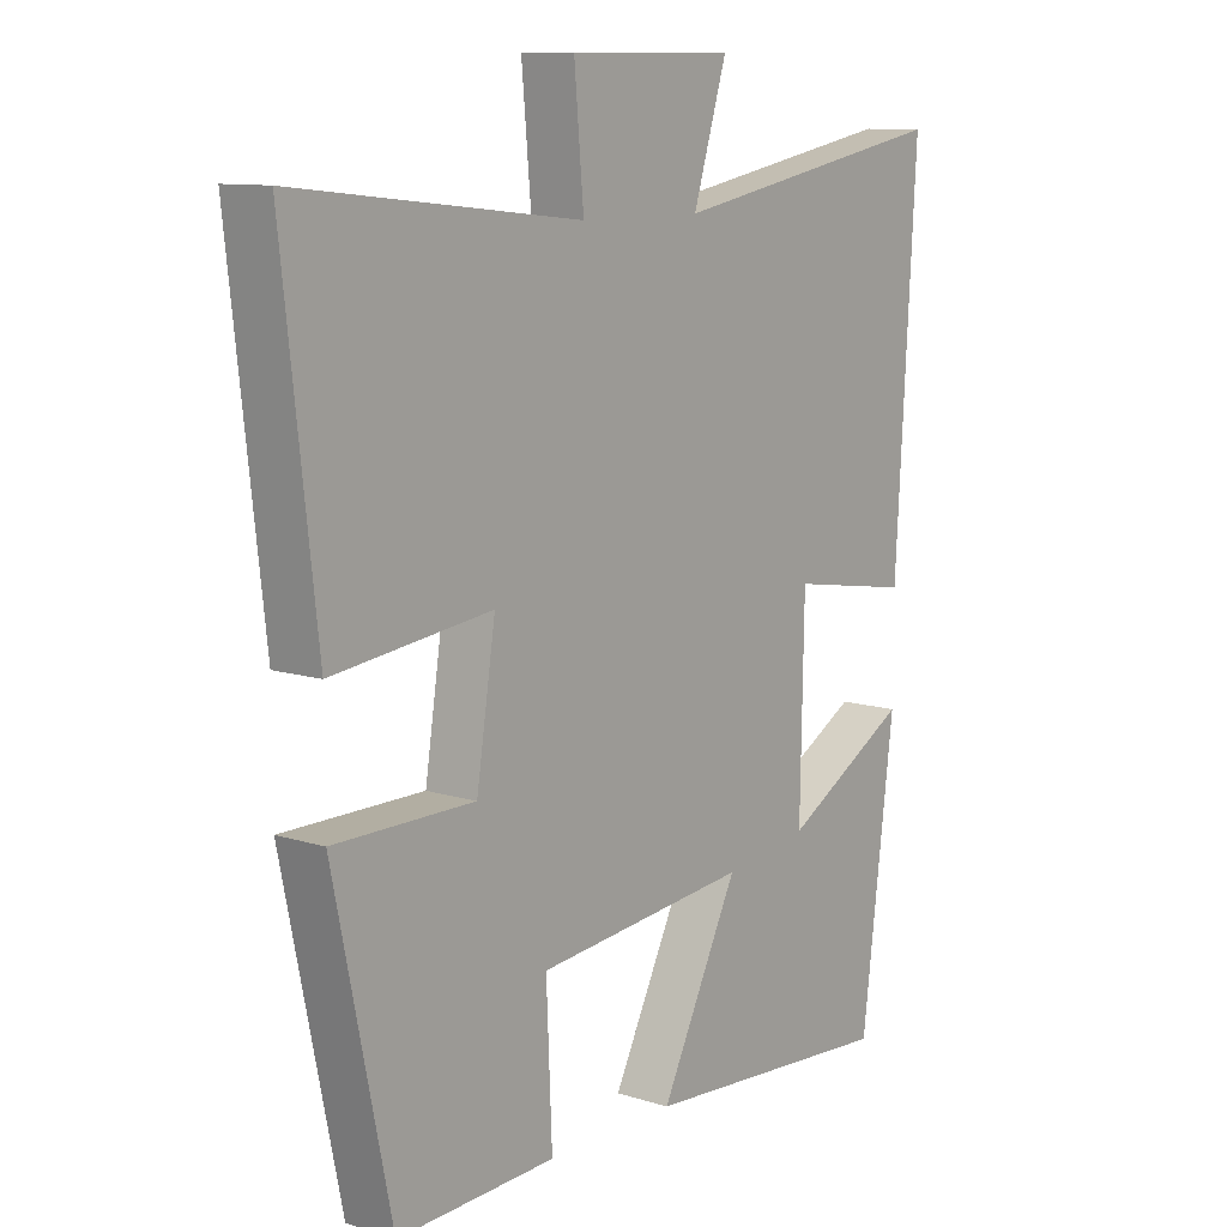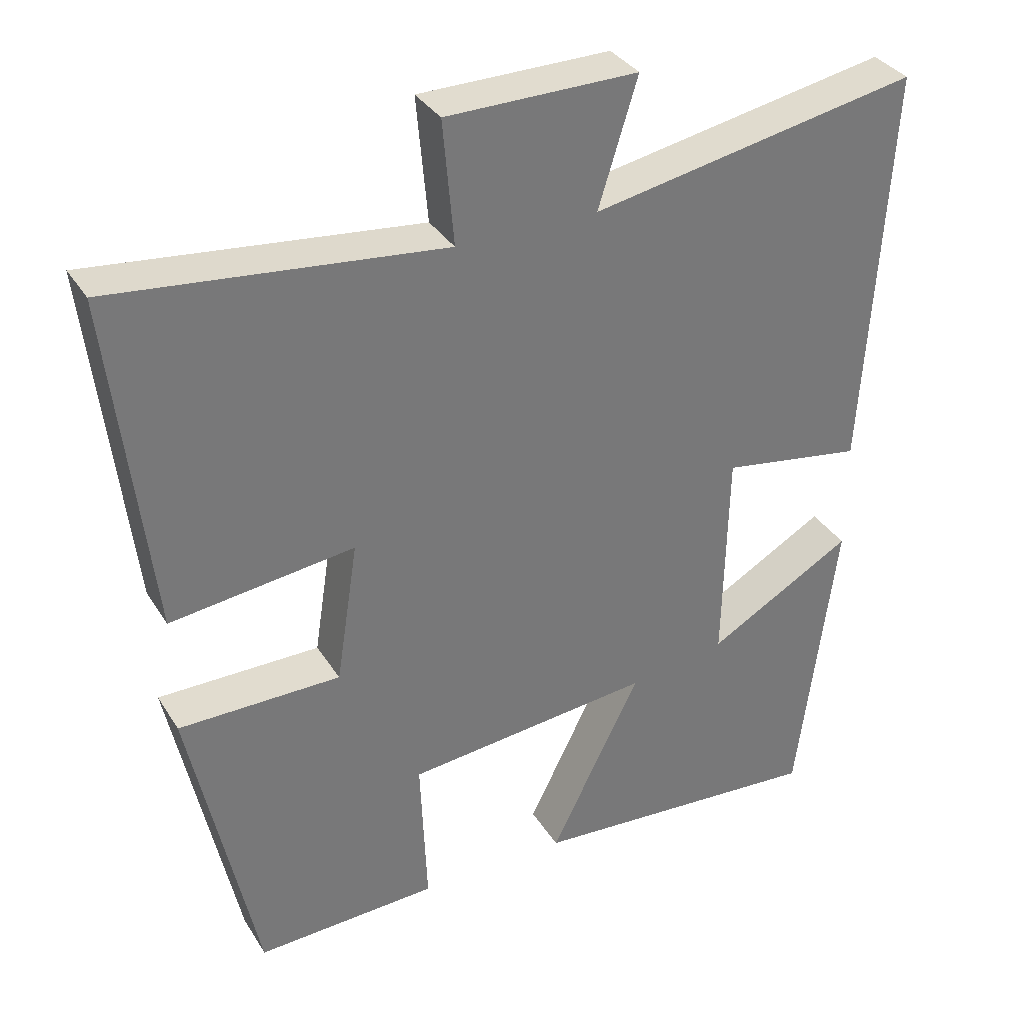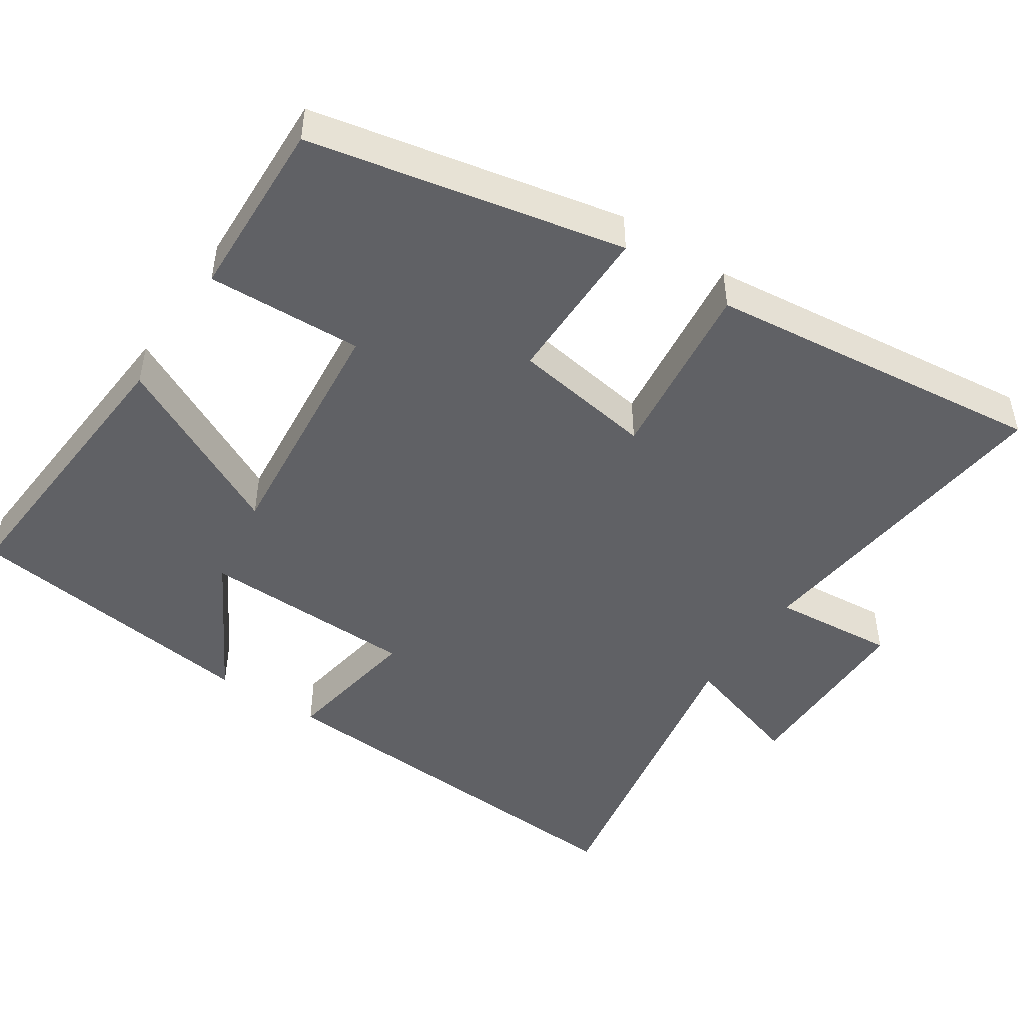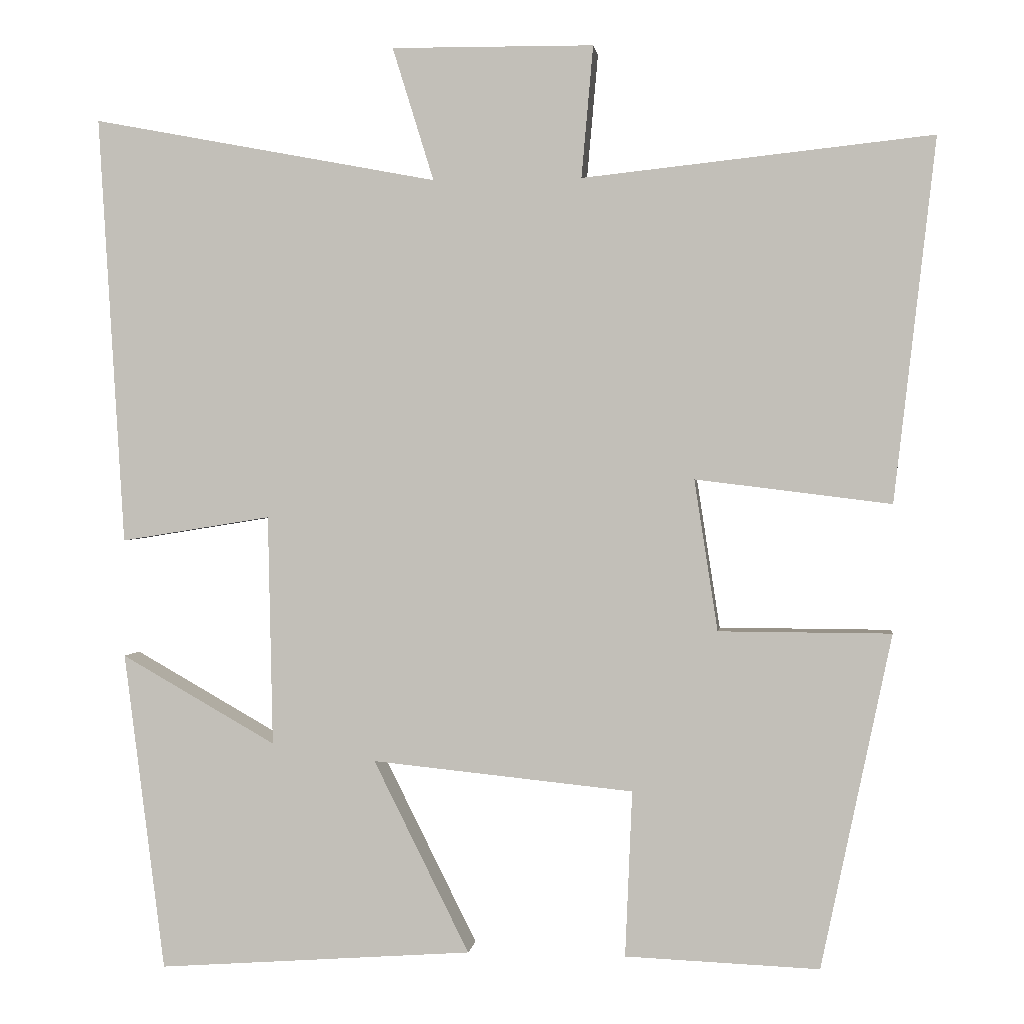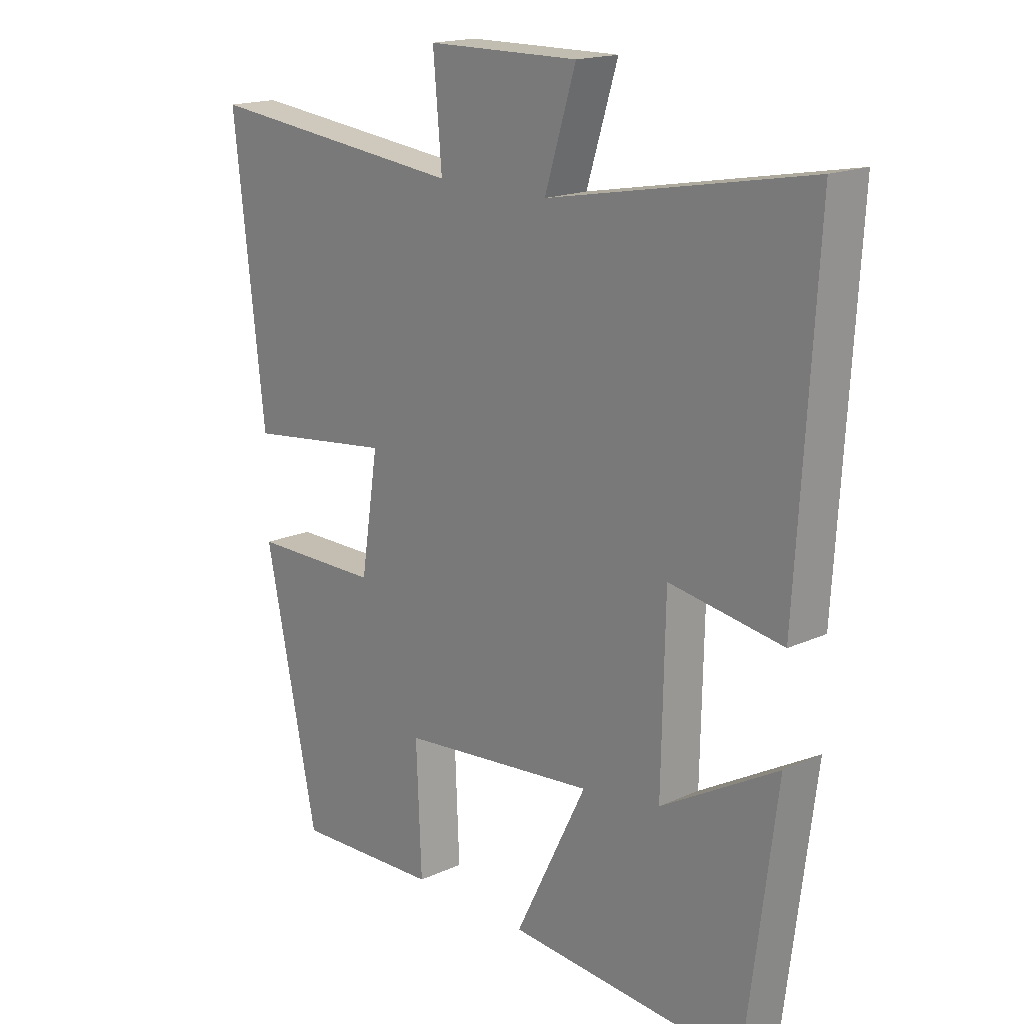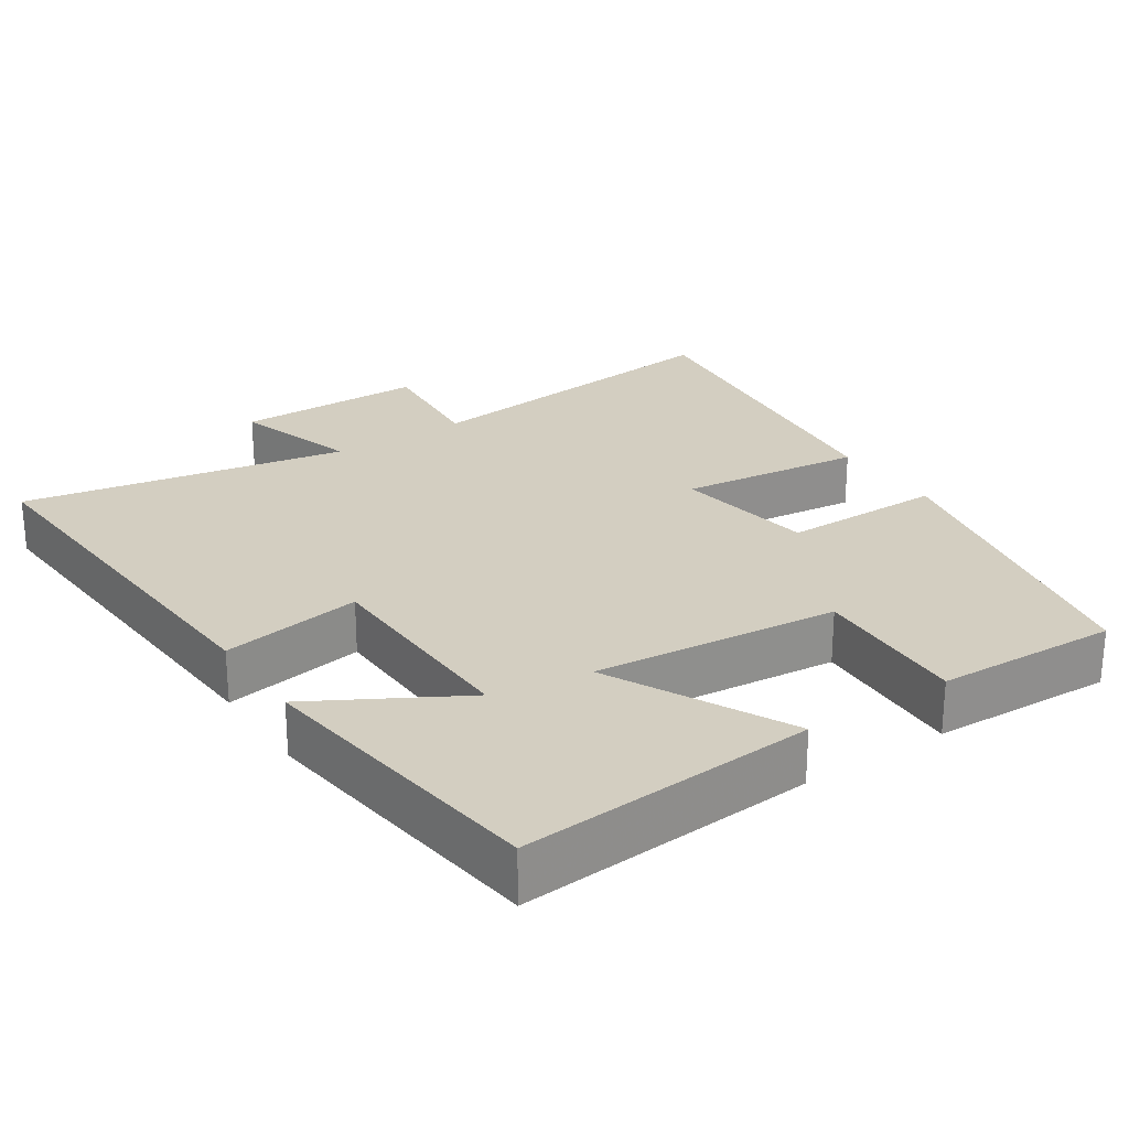
<metadata>
{"format":"obj","ext":"obj","renderer":"f3d","projection":"perspective","resolution":1024,"background":"white","views":[{"elev":10.5,"azim":-51.8,"up":"+Z"},{"elev":34.3,"azim":-27.6,"up":"+Z"},{"elev":-47.5,"azim":-123.8,"up":"+Y"},{"elev":1.2,"azim":-172.9,"up":"+Z"},{"elev":17.4,"azim":47.9,"up":"+Z"},{"elev":25.3,"azim":146.3,"up":"+Y"}]}
</metadata>
<code>
v 0.533 0.07 0.584
v 0.5 0.07 0.033
v 0.307 0.07 0.064
v 0.301 0.07 -0.232
v 0.5 0.07 -0.119
v 0.448 0.07 -0.529
v 0.043 0.07 -0.5
v 0.166 0.07 -0.253
v -0.17 0.07 -0.287
v -0.161 0.07 -0.5
v -0.41 0.07 -0.51
v -0.5 0.07 -0.081
v -0.279 0.07 -0.08
v -0.249 0.07 0.114
v -0.5 0.07 0.083
v -0.553 0.07 0.548
v -0.104 0.07 0.5
v -0.119 0.07 0.669
v 0.141 0.07 0.671
v 0.088 0.07 0.5
v 0.533 0 0.584
v 0.5 0 0.033
v 0.307 0 0.064
v 0.301 0 -0.232
v 0.5 0 -0.119
v 0.448 0 -0.529
v 0.043 0 -0.5
v 0.166 0 -0.253
v -0.17 0 -0.287
v -0.161 0 -0.5
v -0.41 0 -0.51
v -0.5 0 -0.081
v -0.279 0 -0.08
v -0.249 0 0.114
v -0.5 0 0.083
v -0.553 0 0.548
v -0.104 0 0.5
v -0.119 0 0.669
v 0.141 0 0.671
v 0.088 0 0.5
f 17 18 19 20
f 14 15 16 17
f 13 14 17 20
f 10 11 12 13
f 9 10 13
f 8 9 13 20
f 6 7 8
f 4 5 6
f 4 6 8
f 3 4 8 20
f 1 2 3 20
f 40 39 38 37
f 37 36 35 34
f 40 37 34 33
f 33 32 31 30
f 33 30 29
f 40 33 29 28
f 28 27 26
f 26 25 24
f 28 26 24
f 40 28 24 23
f 40 23 22 21
f 1 21 22 2
f 2 22 23 3
f 3 23 24 4
f 4 24 25 5
f 5 25 26 6
f 6 26 27 7
f 7 27 28 8
f 8 28 29 9
f 9 29 30 10
f 10 30 31 11
f 11 31 32 12
f 12 32 33 13
f 13 33 34 14
f 14 34 35 15
f 15 35 36 16
f 16 36 37 17
f 17 37 38 18
f 18 38 39 19
f 19 39 40 20
f 20 40 21 1

</code>
